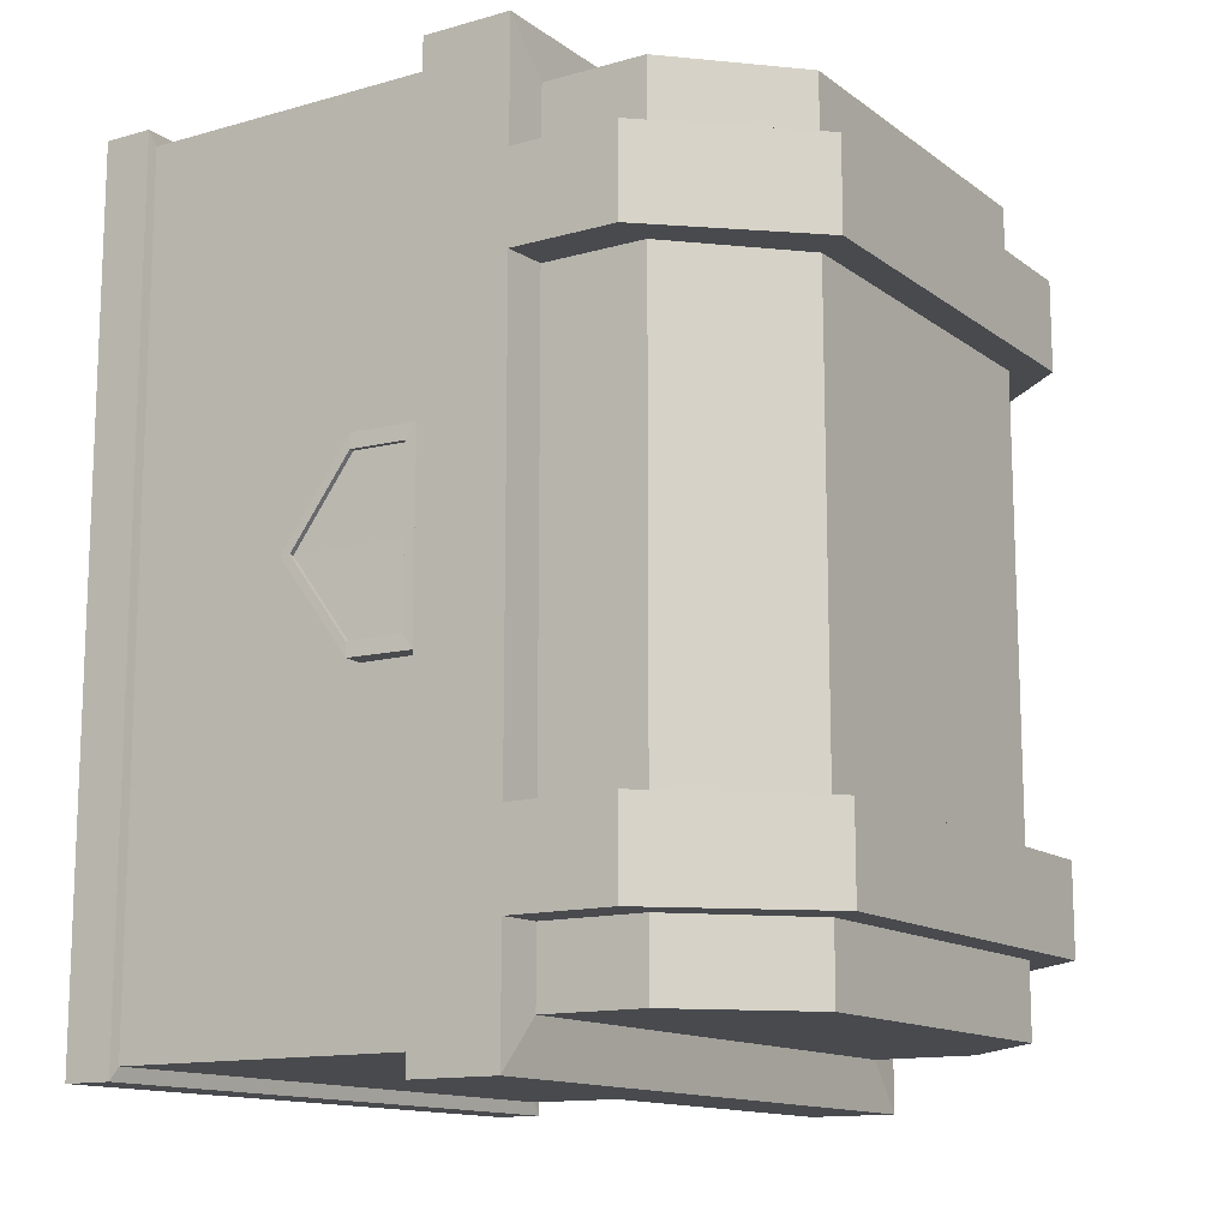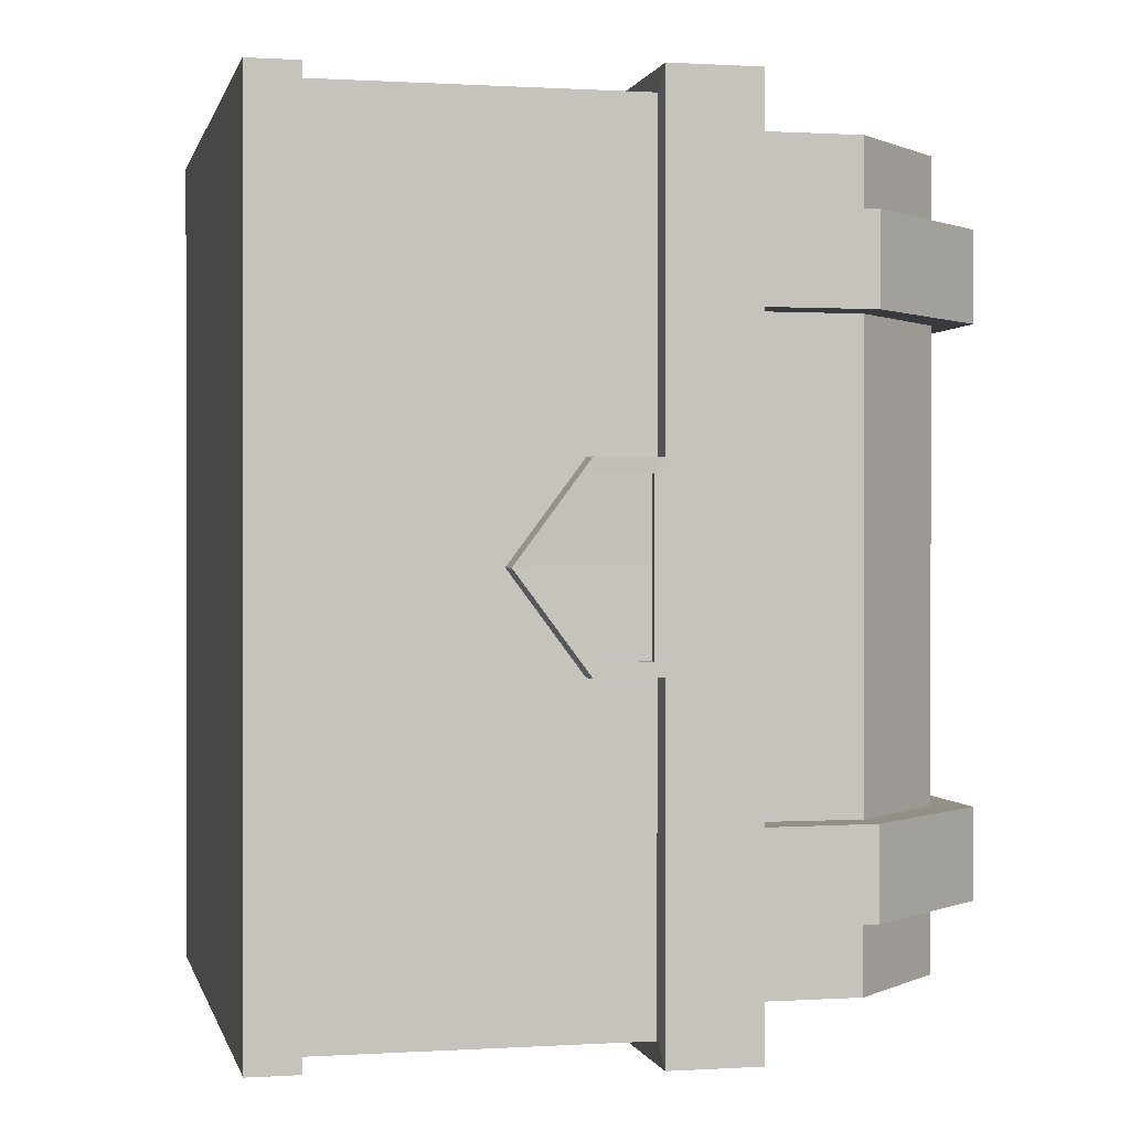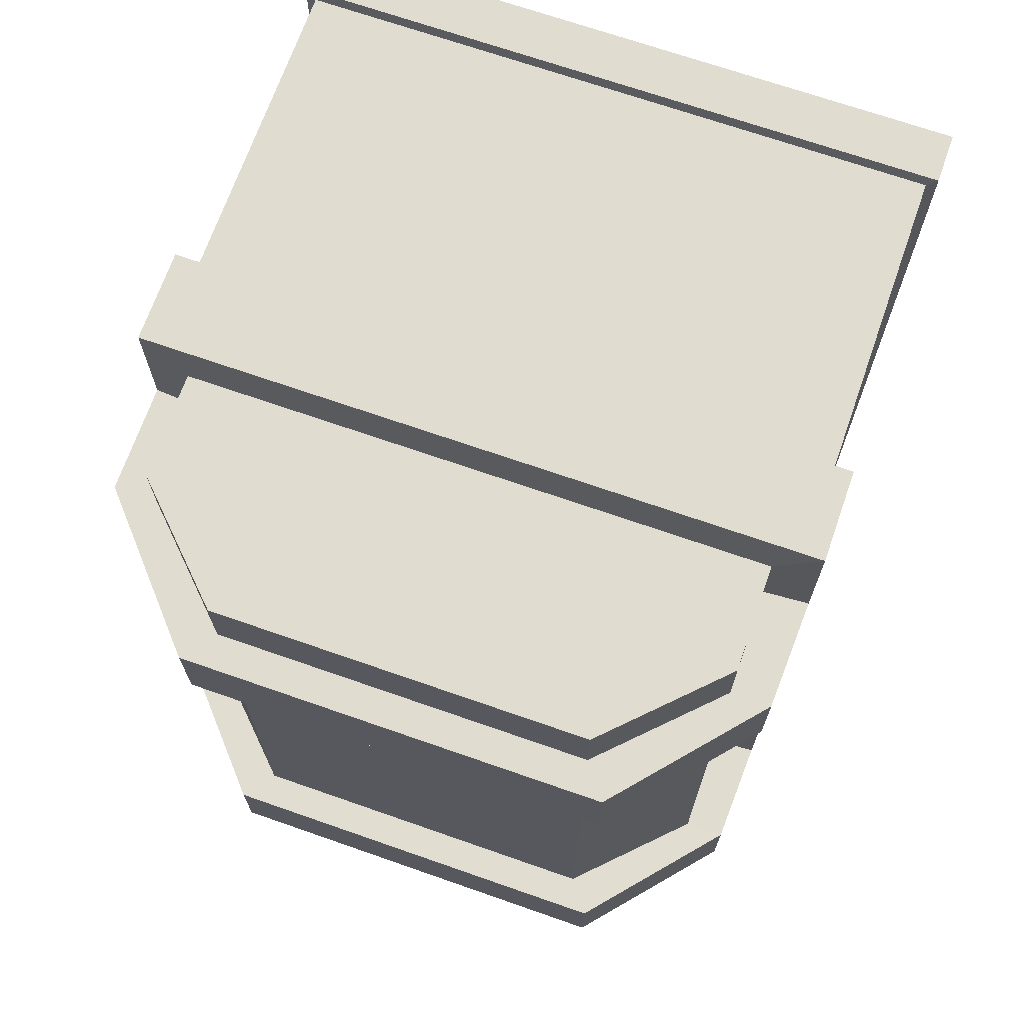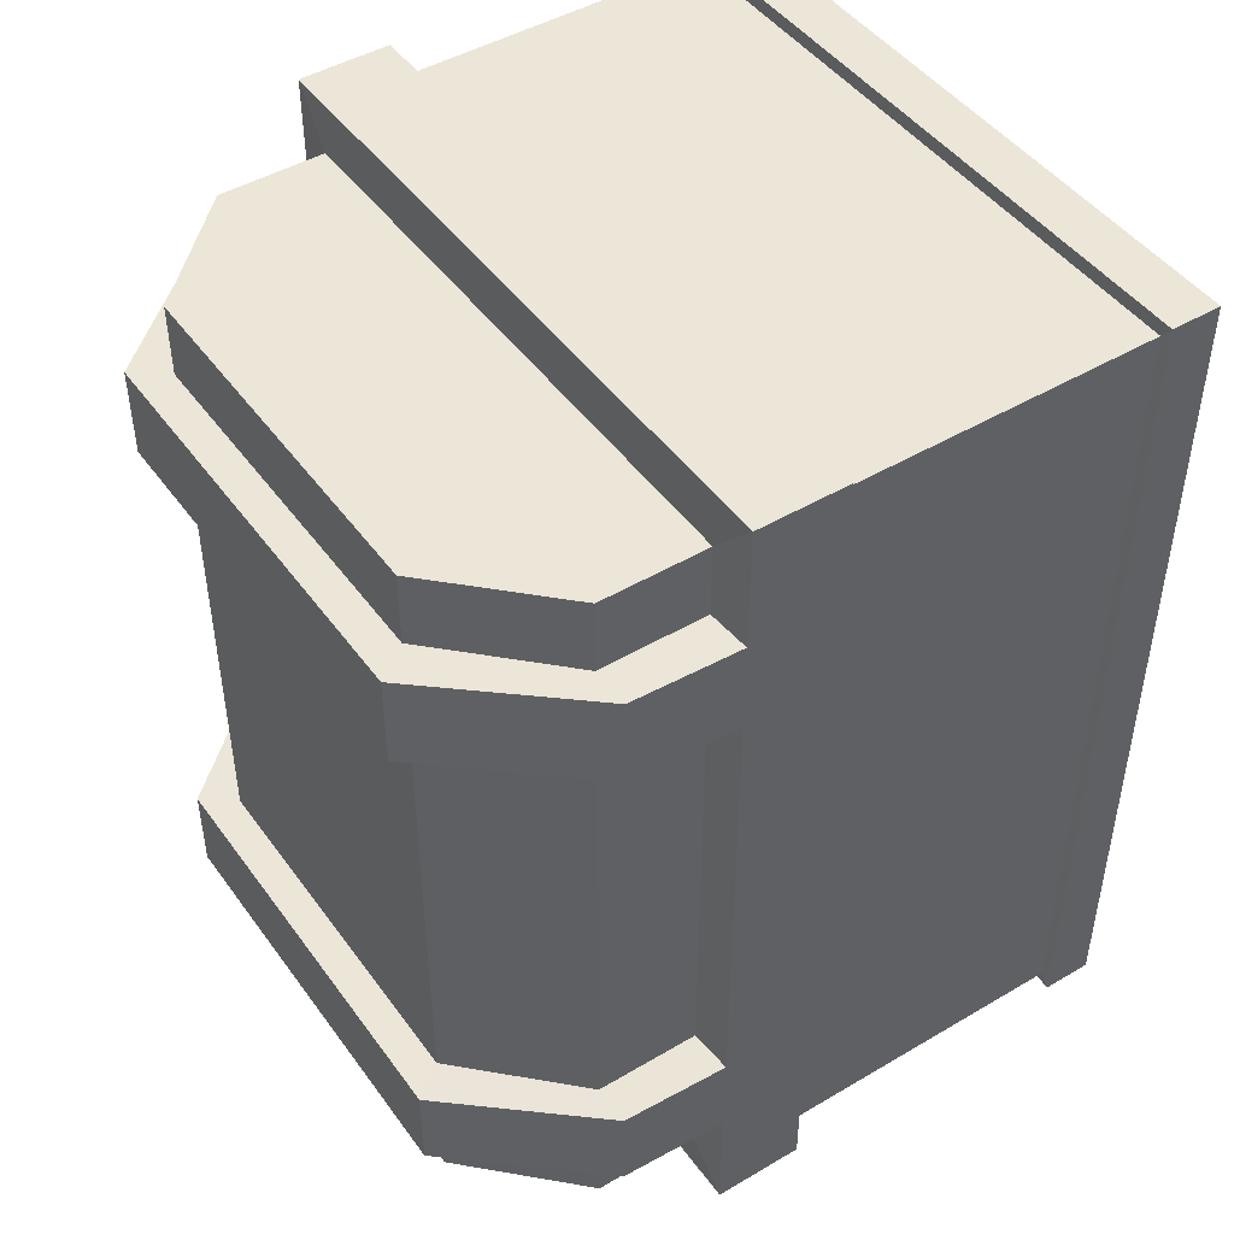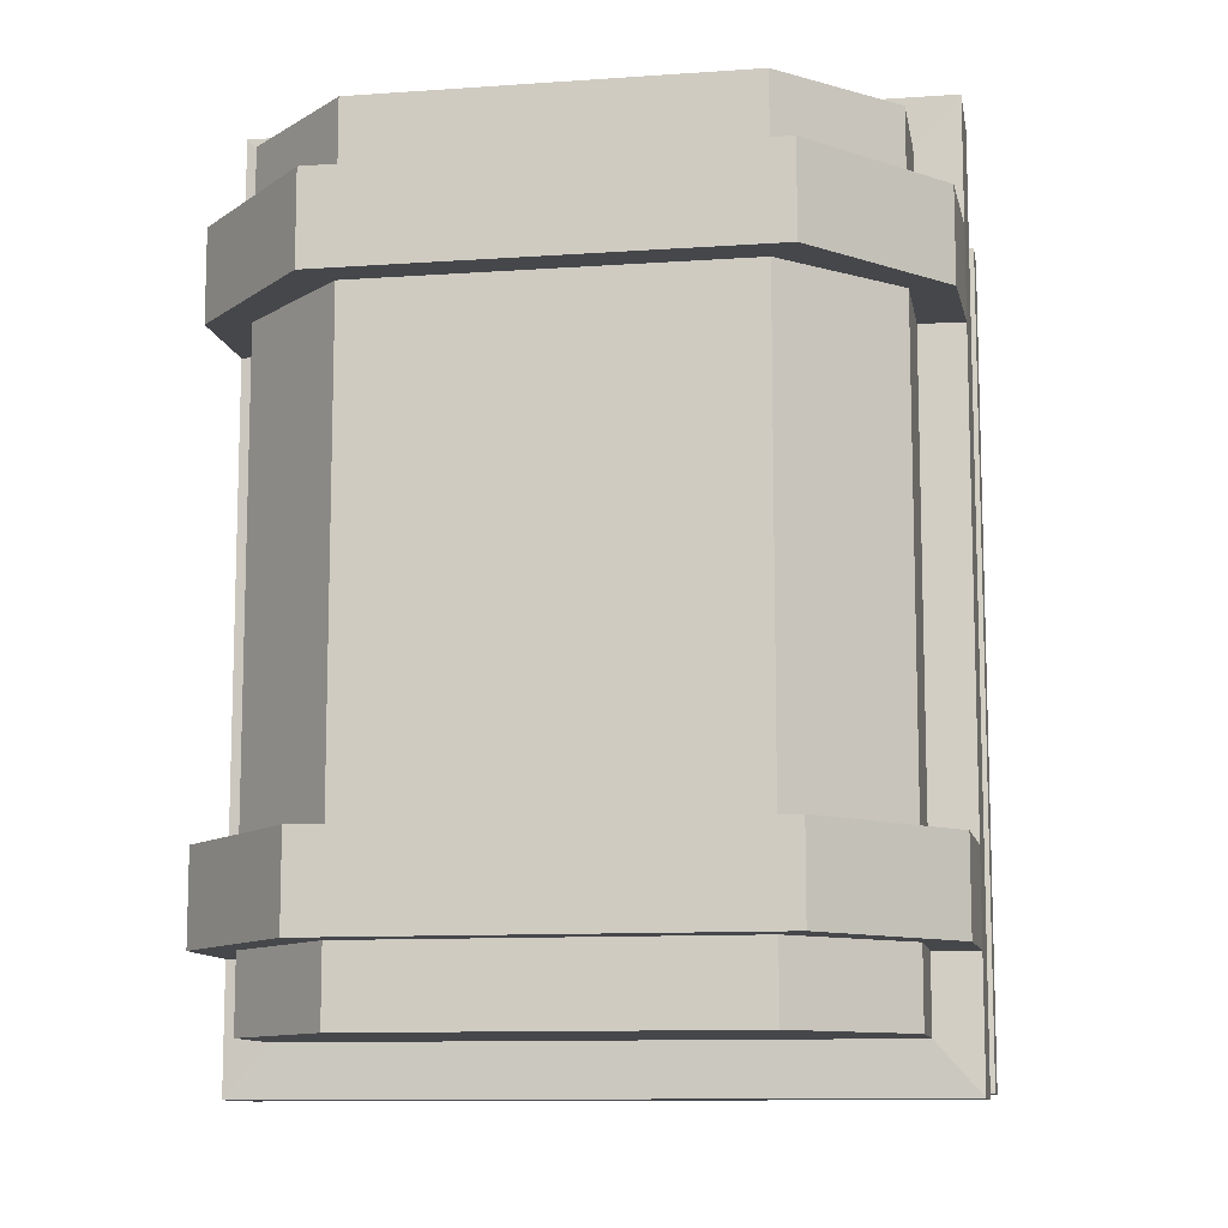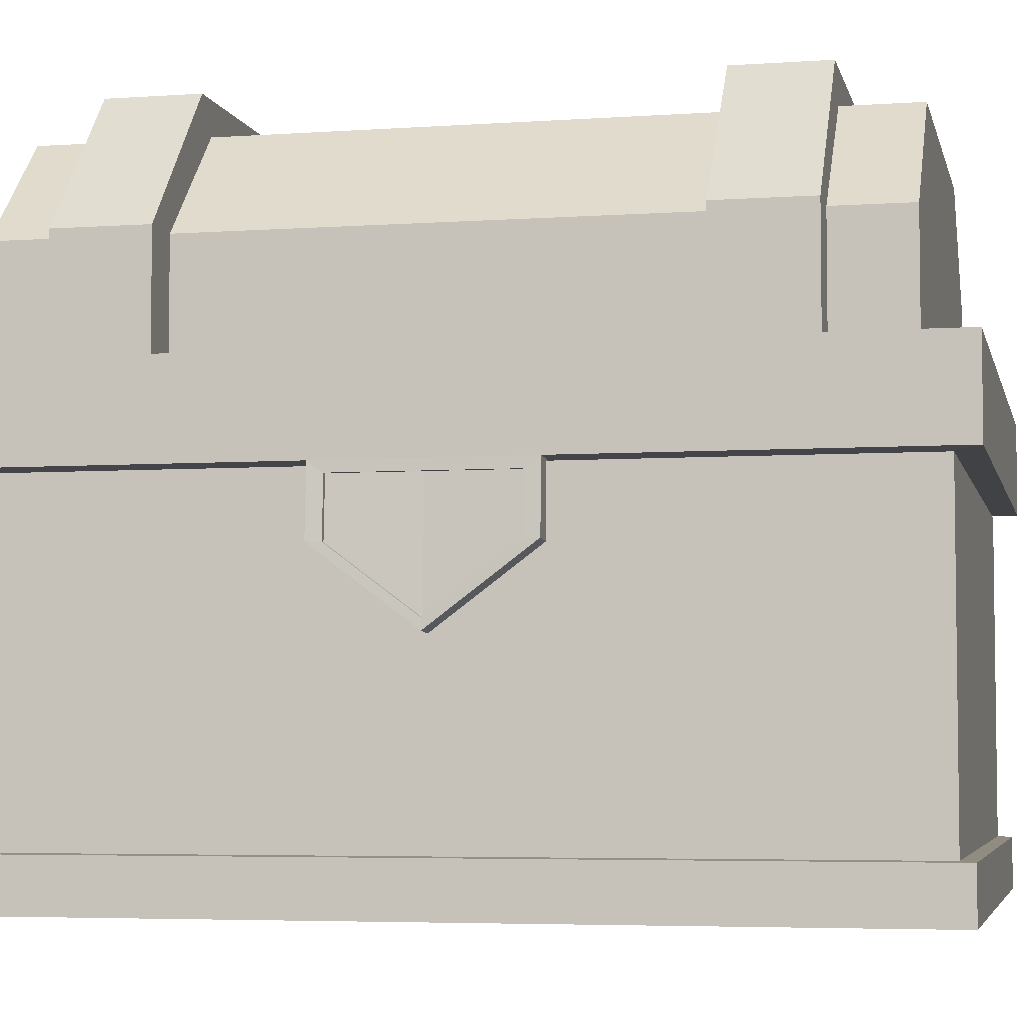
<metadata>
{"format":"obj","ext":"obj","renderer":"f3d","projection":"perspective","resolution":1024,"background":"white","views":[{"elev":-13.3,"azim":122.6,"up":"+Z"},{"elev":0.4,"azim":77.3,"up":"+Z"},{"elev":69.6,"azim":-160.7,"up":"+Z"},{"elev":46.4,"azim":-123.9,"up":"+Z"},{"elev":-10.8,"azim":-170.1,"up":"+Z"},{"elev":-4.9,"azim":102.5,"up":"+Y"}]}
</metadata>
<code>
o box_Cube
v 0.3 0.35 -0.4
v 0.3 0.35 0.4
v -0.3 0.35 0.4
v -0.3 0.35 -0.4
v 0.3 0.05 -0.4
v 0.3 0.05 0.4
v -0.3 0.05 0.4
v -0.3 0.05 -0.4
v 0.275 0.4422 -0.375
v -0.275 0.35 -0.375
v 0.275 0.35 -0.375
v 0.275 0.35 0.375
v -0.275 0.35 0.375
v -0.3166 0.3527 -0.4222
v -0.3166 0.3527 0.4222
v -0.275 0.4422 -0.375
v 0.3096 0.000926 0.4128
v -0.3096 0.000926 -0.4128
v -0.3096 0.000926 0.4128
v 0.3166 0.3527 0.4222
v 0.3096 0.000926 -0.4128
v 0.3096 0.04907 -0.4128
v 0.3096 0.04907 0.4128
v -0.3096 0.04907 0.4128
v -0.3096 0.04907 -0.4128
v 0.3166 0.3527 -0.4222
v -0.275 0.4422 0.375
v 0.275 0.4422 0.375
v 0.3166 0.4395 -0.4222
v 0.3166 0.4395 0.4222
v -0.275 0.05 -0.375
v 0.275 0.05 -0.375
v 0.275 0.05 0.375
v -0.275 0.05 0.375
v -0.3166 0.4395 -0.4222
v -0.3166 0.4395 0.4222
v -0.275 0.35 0.375
v 0.275 0.35 0.375
v 0.275 0.35 -0.375
v -0.275 0.35 -0.375
v 0.175 0.6422 -0.375
v 0.275 0.5422 -0.375
v -0.275 0.5422 -0.375
v -0.175 0.6422 -0.375
v -0.175 0.6422 0.375
v -0.275 0.5422 0.375
v 0.275 0.5422 0.375
v 0.175 0.6422 0.375
v 0.275 0.3961 -0.375
v 0.275 0.3961 0.375
v -0.275 0.3961 0.375
v -0.275 0.3961 -0.375
v 0.228 0.3961 -0.3109
v 0.228 0.3961 0.3109
v -0.228 0.3961 0.3109
v -0.228 0.3961 -0.3109
v 0.228 0.5422 -0.3109
v 0.228 0.5422 0.3109
v -0.228 0.5422 0.3109
v -0.228 0.5422 -0.3109
v 0.1662 0.6032 -0.3109
v 0.1662 0.6032 0.3109
v -0.1662 0.6032 0.3109
v -0.1662 0.6032 -0.3109
v -0.3166 0.3527 0.2199
v -0.3166 0.3527 -0.2199
v 0.3166 0.3527 -0.2199
v 0.3166 0.3527 0.2199
v 0.3166 0.4395 0.2199
v -0.3166 0.4395 0.2199
v -0.3166 0.4395 -0.2199
v 0.275 0.4422 -0.2199
v 0.275 0.4422 0.2199
v -0.275 0.4422 0.2199
v -0.275 0.35 -0.2199
v -0.275 0.35 0.2199
v 0.275 0.35 -0.2199
v 0.275 0.35 0.2199
v 0.175 0.6422 -0.2199
v 0.175 0.6422 0.2199
v 0.275 0.5422 0.2199
v -0.275 0.5422 -0.2199
v 0.1662 0.6032 0.3057
v 0.228 0.5422 0.3057
v -0.275 0.5422 0.2199
v -0.175 0.6422 0.2199
v 0.228 0.3961 0.3057
v 0.275 0.3961 0.3057
v -0.175 0.6422 -0.2199
v 0.275 0.3961 0.2199
v -0.175 0.6422 0.3057
v 0.275 0.5422 0.3057
v 0.275 0.3961 -0.2199
v -0.275 0.3961 -0.2199
v -0.3166 0.4395 0.3057
v -0.3166 0.3527 0.3057
v -0.275 0.3961 0.2199
v 0.228 0.3961 0.2199
v -0.1662 0.6032 0.3057
v -0.228 0.5422 0.3057
v 0.228 0.3961 -0.2199
v -0.228 0.3961 -0.2199
v -0.228 0.3961 0.3057
v -0.275 0.3961 0.3057
v -0.228 0.3961 0.2199
v 0.228 0.5422 0.2199
v -0.275 0.5422 0.3057
v 0.175 0.6422 0.3057
v 0.228 0.5422 -0.2199
v -0.228 0.5422 -0.2199
v 0.275 0.35 0.3057
v -0.275 0.35 0.3057
v -0.228 0.5422 0.2199
v 0.1662 0.6032 0.2199
v -0.275 0.4422 0.3057
v 0.275 0.4422 0.3057
v 0.1662 0.6032 -0.2199
v -0.1662 0.6032 -0.2199
v 0.3166 0.4395 0.3057
v 0.3166 0.3527 0.3057
v -0.1662 0.6032 0.2199
v -0.3166 0.3527 -0.3051
v 0.275 0.3961 -0.3051
v 0.228 0.3961 -0.3051
v 0.228 0.5422 -0.3051
v 0.1662 0.6032 -0.3051
v 0.3166 0.3527 -0.3051
v 0.3166 0.4395 -0.3051
v -0.275 0.35 -0.3051
v 0.275 0.35 -0.3051
v -0.275 0.3961 -0.3051
v -0.228 0.3961 -0.3051
v -0.228 0.5422 -0.3051
v -0.1662 0.6032 -0.3051
v 0.3166 0.5422 0.2199
v 0.3166 0.5422 0.3057
v 0.1992 0.674 0.2199
v 0.1992 0.674 0.3057
v -0.1992 0.674 0.2199
v -0.1992 0.674 0.3057
v -0.313 0.5422 0.2199
v -0.313 0.5422 0.3057
v -0.3166 0.4395 -0.3051
v 0.275 0.4422 -0.3051
v -0.275 0.4422 -0.3051
v 0.175 0.6422 -0.3051
v 0.275 0.5422 -0.3051
v -0.275 0.5422 -0.3051
v -0.175 0.6422 -0.3051
v 0.275 0.5422 -0.2199
v -0.275 0.4422 -0.2199
v 0.3166 0.4395 -0.2199
v 0.3166 0.5422 -0.3051
v 0.3166 0.5422 -0.2193
v 0.1992 0.674 -0.3051
v 0.1992 0.674 -0.2193
v -0.1992 0.674 -0.3051
v -0.1992 0.674 -0.2193
v -0.313 0.5422 -0.3051
v -0.313 0.5422 -0.2193
v 0.3166 0.3527 -0.09247
v 0.3166 0.3527 0.09247
v 0.275 0.35 -0.09247
v 0.275 0.35 0.09247
v 0.3208 0.2898 -0.09247
v 0.3208 0.2898 0.09247
v 0.2791 0.2871 -0.09247
v 0.2791 0.2871 0.09247
v 0.3166 0.3527 -0
v 0.275 0.35 -0
v 0.3208 0.2206 -0
v 0.2791 0.2179 -0
v 0.317 0.3429 -0
v 0.317 0.3429 0.07866
v 0.3205 0.2305 -0
v 0.3205 0.2894 0.07866
v 0.3205 0.2894 -0.07866
v 0.317 0.3429 -0.07866
v 0.3122 0.3429 -0
v 0.3122 0.3429 0.07866
v 0.3157 0.2305 -0
v 0.3157 0.2894 0.07866
v 0.3157 0.2894 -0.07866
v 0.3122 0.3429 -0.07866
f 129 122 14 10
f 24 25 18 19
f 15 20 30 36
f 15 13 12 20
f 26 14 35 29
f 127 130 11 26
f 128 29 9 144
f 8 4 1 5
f 8 5 22 25
f 3 7 6 2
f 18 21 17 19
f 3 4 8 7
f 36 30 28 27
f 1 2 6 5
f 127 26 29 128
f 34 33 32 31
f 22 23 17 21
f 24 19 17 23
f 7 24 23 6
f 14 26 11 10
f 39 40 31 32
f 7 8 25 24
f 2 1 39 38
f 4 40 39 1
f 18 25 22 21
f 5 6 23 22
f 40 37 34 31
f 96 15 36 95
f 35 16 9 29
f 37 40 4 3
f 3 2 38 37
f 37 38 33 34
f 145 16 35 143
f 38 39 32 33
f 116 92 47 28
f 42 43 44 41
f 46 47 48 45
f 107 115 27 46
f 108 48 47 92
f 107 46 45 91
f 91 45 48 108
f 9 16 43 42
f 27 28 47 46
f 111 12 50 88
f 10 11 49 52
f 12 13 51 50
f 129 10 52 131
f 50 51 55 54
f 88 50 54 87
f 131 52 56 132
f 52 49 53 56
f 87 54 58 84
f 132 56 60 133
f 56 53 57 60
f 54 55 59 58
f 133 60 64 134
f 60 57 61 64
f 58 59 63 62
f 84 58 62 83
f 126 134 64 61
f 83 99 121 114
f 114 121 118 117
f 125 109 117 126
f 109 106 114 117
f 100 113 121 99
f 113 110 118 121
f 103 105 113 100
f 105 102 110 113
f 124 101 109 125
f 101 98 106 109
f 104 97 105 103
f 97 94 102 105
f 123 93 101 124
f 93 90 98 101
f 112 76 97 104
f 76 75 94 97
f 130 77 93 123
f 77 78 90 93
f 89 86 80 79
f 65 96 95 70
f 82 85 86 89
f 139 86 85 141
f 79 80 81 150
f 137 80 86 139
f 135 81 80 137
f 82 151 74 85
f 78 111 88 90
f 69 73 81 135
f 72 150 81 73
f 98 87 84 106
f 90 88 87 98
f 74 151 71 70
f 62 63 99 83
f 122 66 71 143
f 106 84 83 114
f 66 65 70 71
f 55 103 100 59
f 120 68 69 119
f 59 100 99 63
f 68 67 152 69
f 13 112 104 51
f 51 104 103 55
f 69 152 72 73
f 20 120 119 30
f 120 111 78 68
f 27 115 95 36
f 68 78 77 67
f 20 12 111 120
f 112 96 65 76
f 30 119 116 28
f 76 65 66 75
f 13 15 96 112
f 14 122 143 35
f 9 42 147 144
f 43 16 145 148
f 41 146 147 42
f 43 148 149 44
f 44 149 146 41
f 11 130 123 49
f 49 123 124 53
f 53 124 125 57
f 57 125 126 61
f 117 118 134 126
f 110 133 134 118
f 102 132 133 110
f 94 131 132 102
f 75 129 131 94
f 67 127 128 152
f 67 77 130 127
f 75 66 122 129
f 74 70 141 85
f 107 142 95 115
f 70 95 142 141
f 136 92 116 119
f 138 108 92 136
f 140 91 108 138
f 107 91 140 142
f 142 140 139 141
f 139 140 138 137
f 137 138 136 135
f 119 69 135 136
f 157 149 148 159
f 155 146 149 157
f 153 147 146 155
f 128 144 147 153
f 145 143 159 148
f 82 160 71 151
f 143 71 160 159
f 154 150 72 152
f 156 79 150 154
f 158 89 79 156
f 82 89 158 160
f 160 158 157 159
f 157 158 156 155
f 155 156 154 153
f 152 128 153 154
f 169 161 163 170
f 171 172 167 165
f 170 163 167 172
f 162 164 168 166
f 162 166 176 174
f 163 161 165 167
f 161 169 173 178
f 164 170 172 168
f 166 168 172 171
f 162 169 170 164
f 176 175 181 182
f 177 178 184 183
f 166 171 175 176
f 169 162 174 173
f 165 161 178 177
f 171 165 177 175
f 179 180 182 181
f 184 179 181 183
f 178 173 179 184
f 174 176 182 180
f 173 174 180 179
f 175 177 183 181

</code>
